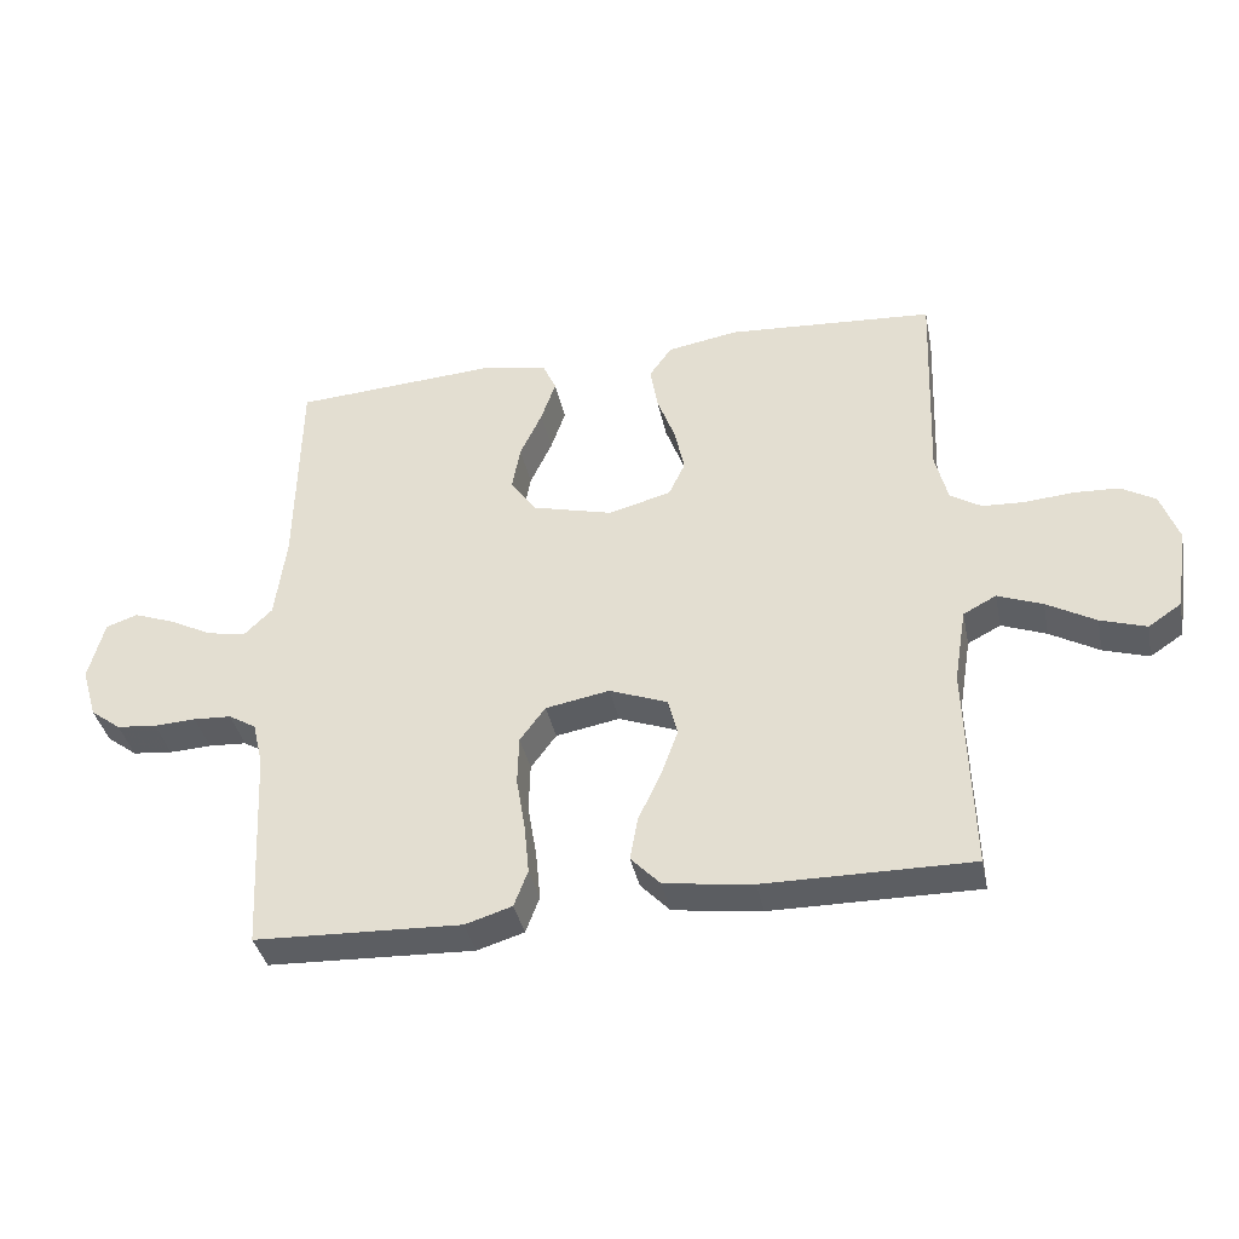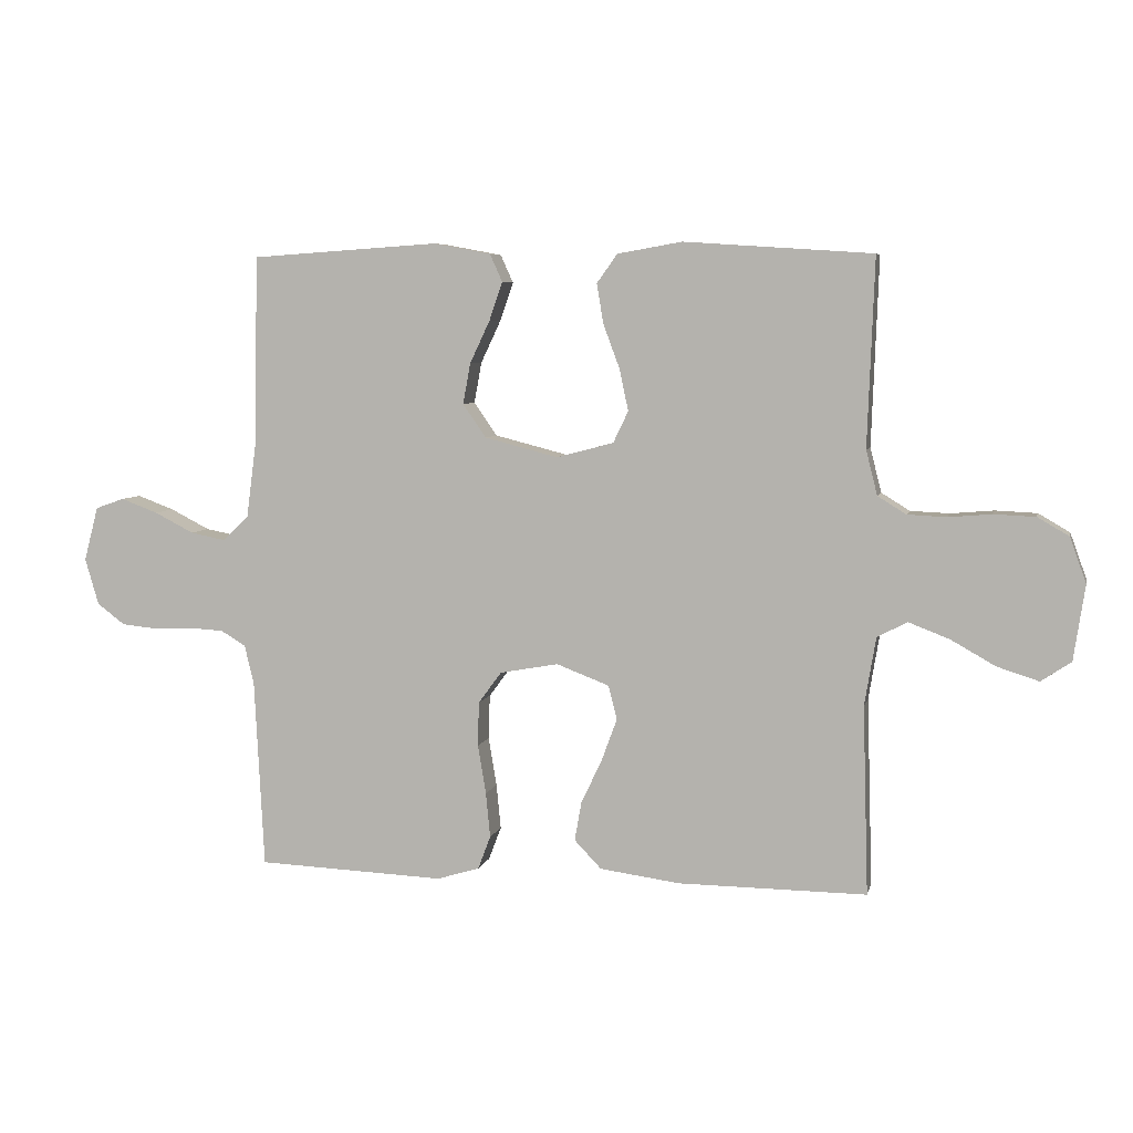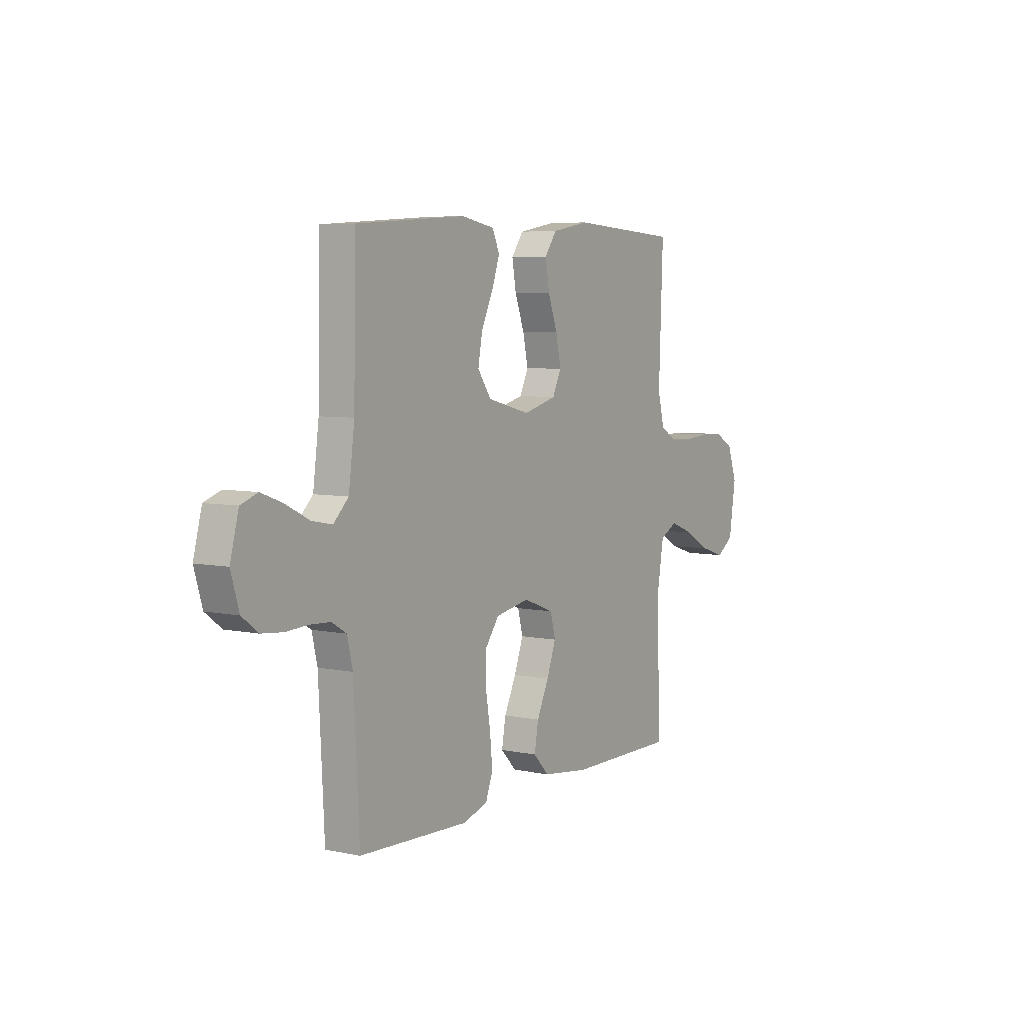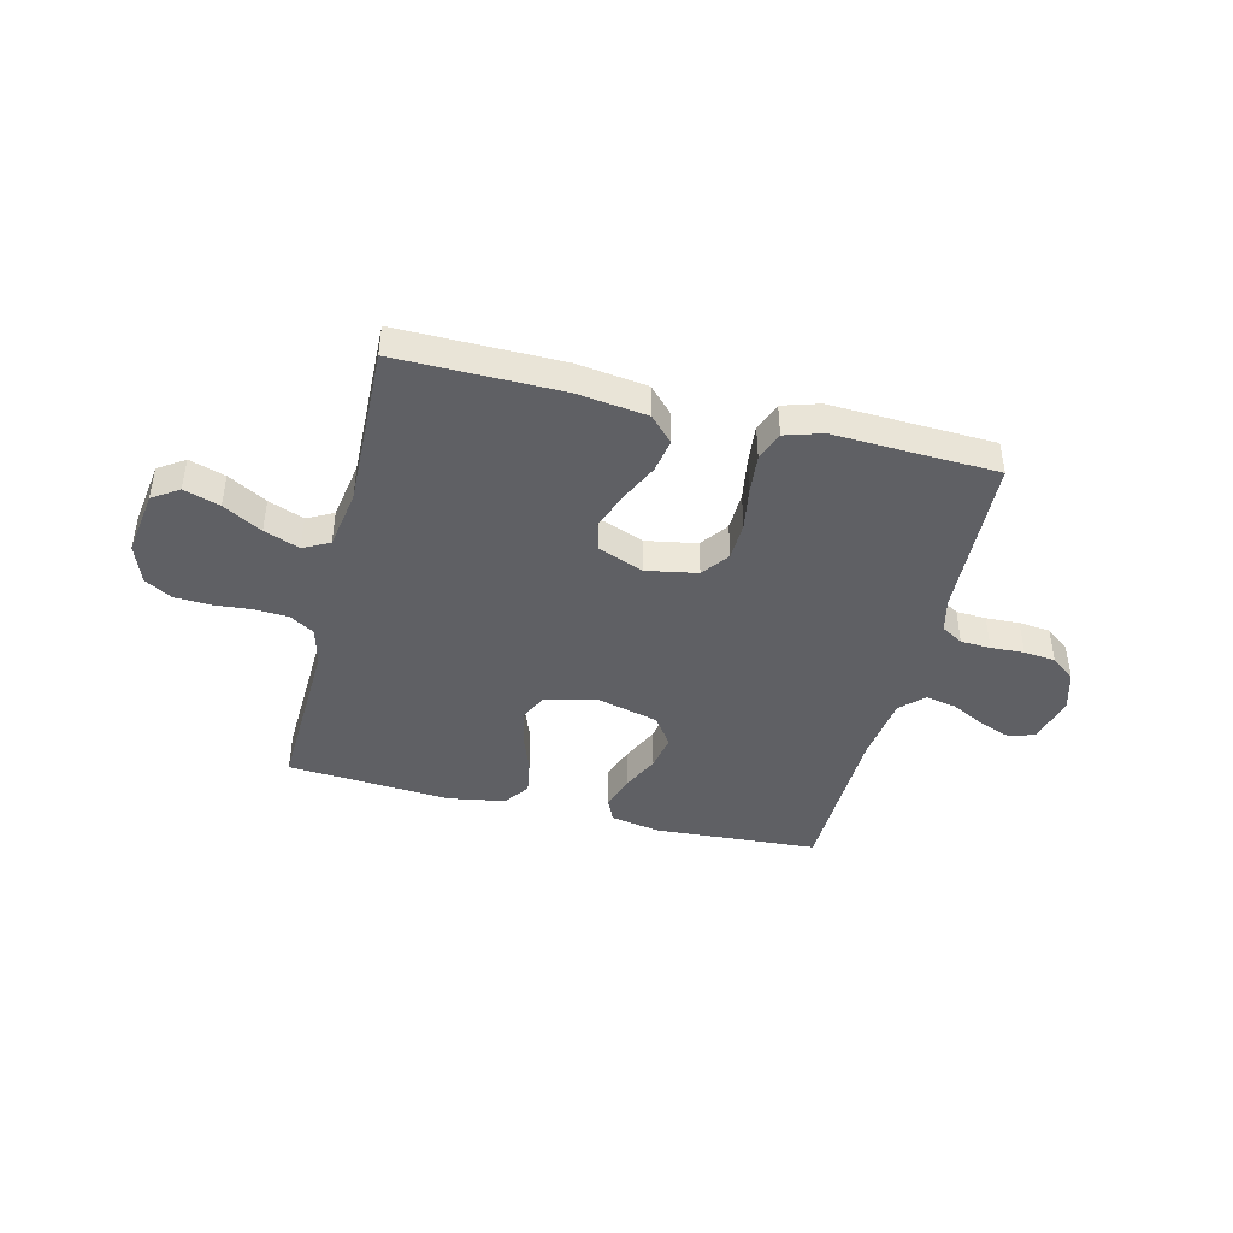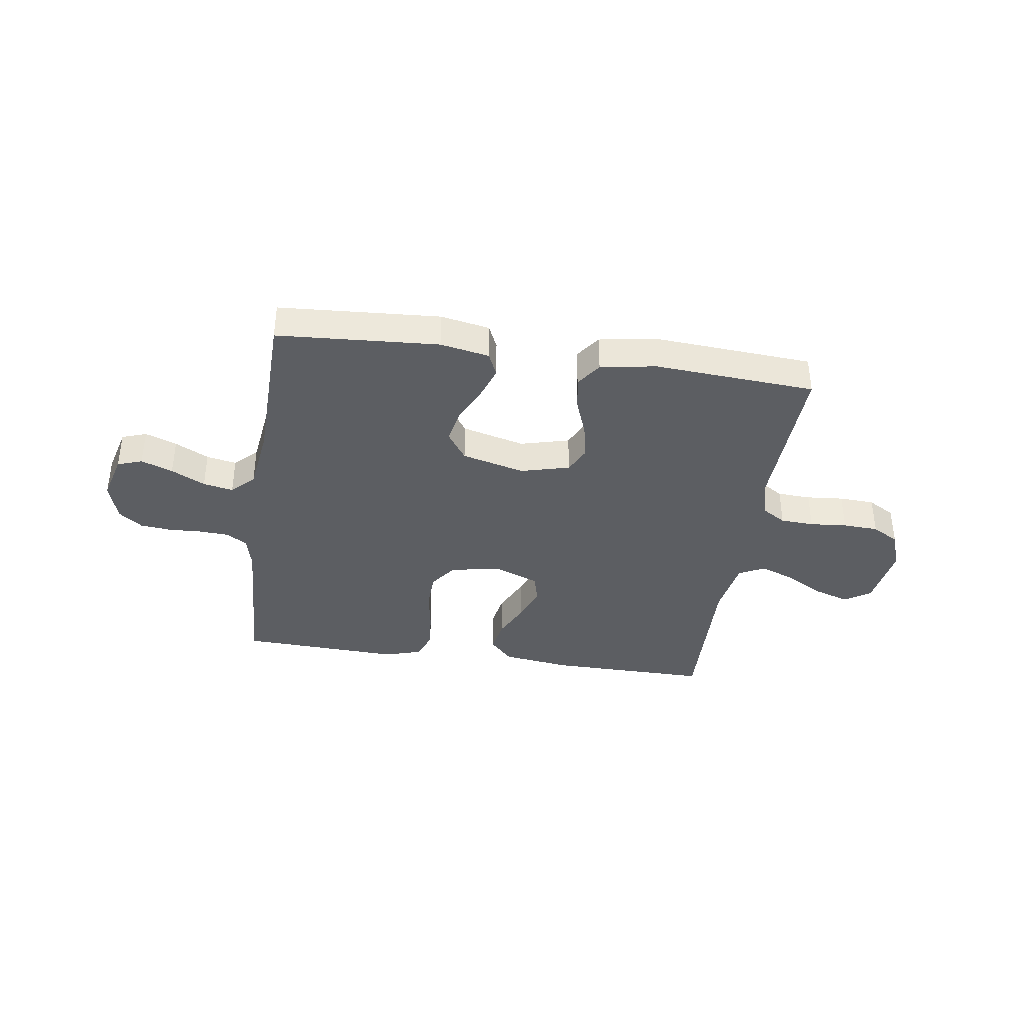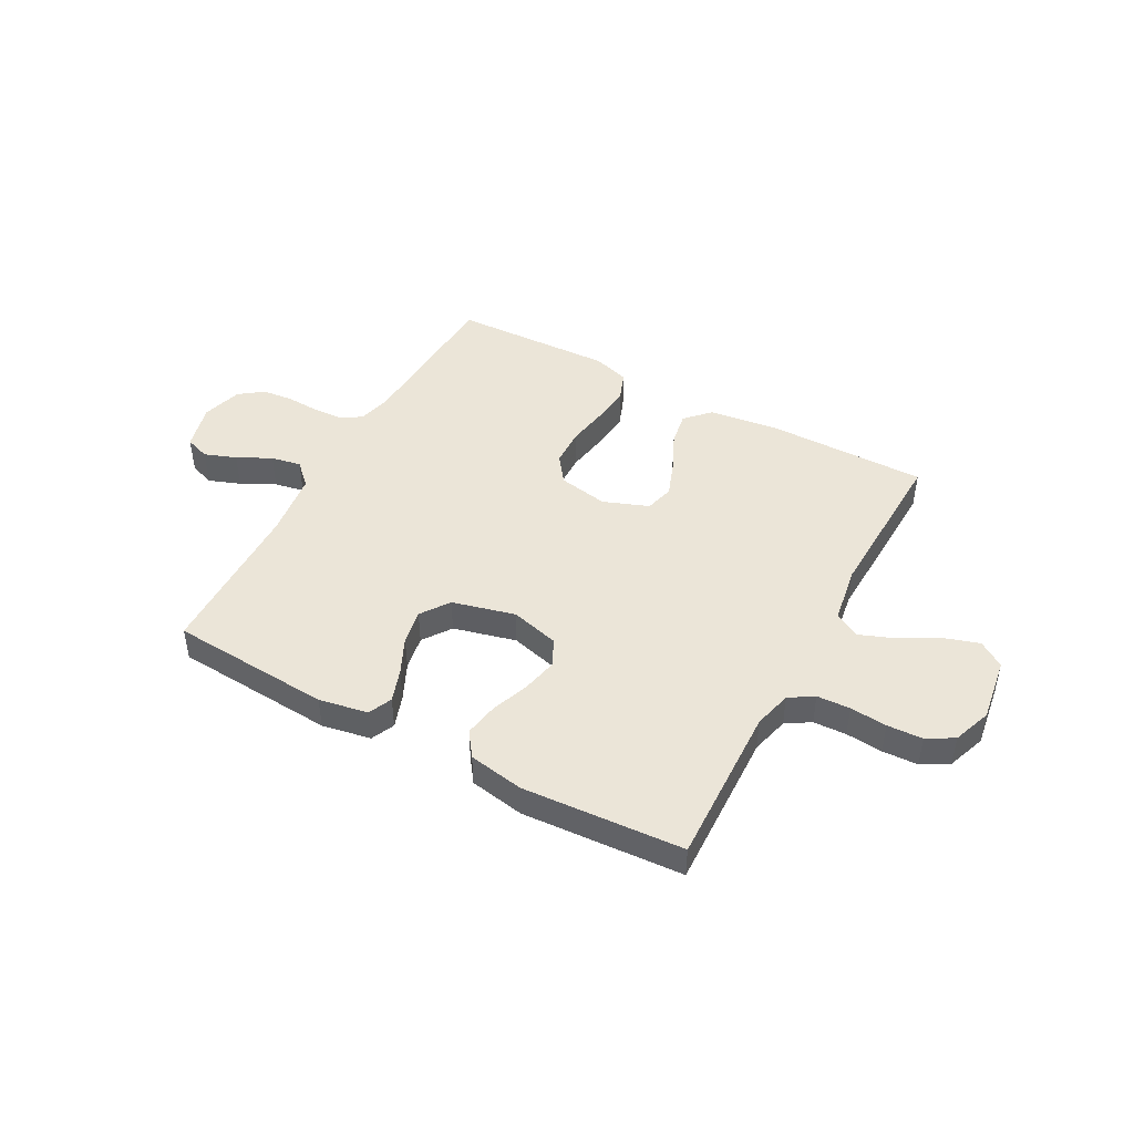
<metadata>
{"format":"obj","ext":"obj","renderer":"f3d","projection":"perspective","resolution":1024,"background":"white","views":[{"elev":-37.8,"azim":11.6,"up":"+Z"},{"elev":6.1,"azim":12.7,"up":"+Z"},{"elev":6.1,"azim":-57.6,"up":"+Z"},{"elev":-43.3,"azim":166.1,"up":"+Y"},{"elev":-37.8,"azim":-8.4,"up":"+Y"},{"elev":45.8,"azim":28.6,"up":"+Y"}]}
</metadata>
<code>
v 0.5 0.07 0.5
v 0.489 0.07 0.2
v 0.507 0.07 0.129
v 0.552 0.07 0.101
v 0.614 0.07 0.098
v 0.683 0.07 0.104
v 0.749 0.07 0.101
v 0.799 0.07 0.072
v 0.825 0.07 0
v 0.807 0.07 -0.12
v 0.759 0.07 -0.152
v 0.693 0.07 -0.131
v 0.622 0.07 -0.091
v 0.557 0.07 -0.066
v 0.509 0.07 -0.091
v 0.491 0.07 -0.2
v 0.5 0.07 -0.5
v 0.2 0.07 -0.498
v 0.072 0.07 -0.481
v 0.029 0.07 -0.436
v 0.04 0.07 -0.374
v 0.073 0.07 -0.304
v 0.098 0.07 -0.236
v 0.084 0.07 -0.182
v 0 0.07 -0.15
v -0.093 0.07 -0.167
v -0.13 0.07 -0.217
v -0.132 0.07 -0.288
v -0.119 0.07 -0.366
v -0.112 0.07 -0.438
v -0.132 0.07 -0.491
v -0.2 0.07 -0.512
v -0.5 0.07 -0.5
v -0.515 0.07 -0.2
v -0.53 0.07 -0.137
v -0.57 0.07 -0.113
v -0.625 0.07 -0.11
v -0.686 0.07 -0.113
v -0.744 0.07 -0.107
v -0.788 0.07 -0.074
v -0.81 0.07 0
v -0.787 0.07 0.087
v -0.741 0.07 0.103
v -0.682 0.07 0.081
v -0.619 0.07 0.049
v -0.563 0.07 0.038
v -0.522 0.07 0.078
v -0.506 0.07 0.2
v -0.5 0.07 0.5
v -0.2 0.07 0.52
v -0.109 0.07 0.503
v -0.089 0.07 0.459
v -0.11 0.07 0.398
v -0.142 0.07 0.33
v -0.154 0.07 0.265
v -0.117 0.07 0.212
v 0 0.07 0.182
v 0.091 0.07 0.206
v 0.115 0.07 0.256
v 0.101 0.07 0.322
v 0.075 0.07 0.392
v 0.064 0.07 0.456
v 0.097 0.07 0.502
v 0.2 0.07 0.52
v 0.5 0 0.5
v 0.489 0 0.2
v 0.507 0 0.129
v 0.552 0 0.101
v 0.614 0 0.098
v 0.683 0 0.104
v 0.749 0 0.101
v 0.799 0 0.072
v 0.825 0 0
v 0.807 0 -0.12
v 0.759 0 -0.152
v 0.693 0 -0.131
v 0.622 0 -0.091
v 0.557 0 -0.066
v 0.509 0 -0.091
v 0.491 0 -0.2
v 0.5 0 -0.5
v 0.2 0 -0.498
v 0.072 0 -0.481
v 0.029 0 -0.436
v 0.04 0 -0.374
v 0.073 0 -0.304
v 0.098 0 -0.236
v 0.084 0 -0.182
v 0 0 -0.15
v -0.093 0 -0.167
v -0.13 0 -0.217
v -0.132 0 -0.288
v -0.119 0 -0.366
v -0.112 0 -0.438
v -0.132 0 -0.491
v -0.2 0 -0.512
v -0.5 0 -0.5
v -0.515 0 -0.2
v -0.53 0 -0.137
v -0.57 0 -0.113
v -0.625 0 -0.11
v -0.686 0 -0.113
v -0.744 0 -0.107
v -0.788 0 -0.074
v -0.81 0 0
v -0.787 0 0.087
v -0.741 0 0.103
v -0.682 0 0.081
v -0.619 0 0.049
v -0.563 0 0.038
v -0.522 0 0.078
v -0.506 0 0.2
v -0.5 0 0.5
v -0.2 0 0.52
v -0.109 0 0.503
v -0.089 0 0.459
v -0.11 0 0.398
v -0.142 0 0.33
v -0.154 0 0.265
v -0.117 0 0.212
v 0 0 0.182
v 0.091 0 0.206
v 0.115 0 0.256
v 0.101 0 0.322
v 0.075 0 0.392
v 0.064 0 0.456
v 0.097 0 0.502
v 0.2 0 0.52
f 64 1 2
f 63 64 2
f 62 63 2
f 61 62 2
f 60 61 2
f 59 60 2 3
f 58 59 3 4
f 57 58 4
f 52 53 54
f 51 52 54
f 50 51 54
f 49 50 54
f 48 49 54
f 47 48 54 55
f 46 47 55 56
f 43 44 45
f 42 43 45
f 41 42 45
f 40 41 45
f 39 40 45
f 38 39 45
f 37 38 45
f 36 37 45 46
f 46 56 57
f 36 46 57
f 35 36 57
f 32 33 34
f 31 32 34
f 30 31 34
f 29 30 34
f 28 29 34
f 27 28 34 35
f 20 21 22
f 19 20 22
f 18 19 22
f 17 18 22
f 16 17 22
f 15 16 22 23
f 14 15 23 24
f 11 12 13
f 10 11 13
f 9 10 13
f 8 9 13
f 7 8 13
f 6 7 13
f 5 6 13
f 4 5 13 14
f 14 24 25
f 4 14 25
f 57 4 25
f 26 27 35 57
f 25 26 57
f 66 65 128
f 66 128 127
f 66 127 126
f 66 126 125
f 66 125 124
f 67 66 124 123
f 68 67 123 122
f 68 122 121
f 118 117 116
f 118 116 115
f 118 115 114
f 118 114 113
f 118 113 112
f 119 118 112 111
f 120 119 111 110
f 109 108 107
f 109 107 106
f 109 106 105
f 109 105 104
f 109 104 103
f 109 103 102
f 109 102 101
f 110 109 101 100
f 121 120 110
f 121 110 100
f 121 100 99
f 98 97 96
f 98 96 95
f 98 95 94
f 98 94 93
f 98 93 92
f 99 98 92 91
f 86 85 84
f 86 84 83
f 86 83 82
f 86 82 81
f 86 81 80
f 87 86 80 79
f 88 87 79 78
f 77 76 75
f 77 75 74
f 77 74 73
f 77 73 72
f 77 72 71
f 77 71 70
f 77 70 69
f 78 77 69 68
f 89 88 78
f 89 78 68
f 89 68 121
f 121 99 91 90
f 121 90 89
f 1 65 66 2
f 2 66 67 3
f 3 67 68 4
f 4 68 69 5
f 5 69 70 6
f 6 70 71 7
f 7 71 72 8
f 8 72 73 9
f 9 73 74 10
f 10 74 75 11
f 11 75 76 12
f 12 76 77 13
f 13 77 78 14
f 14 78 79 15
f 15 79 80 16
f 16 80 81 17
f 17 81 82 18
f 18 82 83 19
f 19 83 84 20
f 20 84 85 21
f 21 85 86 22
f 22 86 87 23
f 23 87 88 24
f 24 88 89 25
f 25 89 90 26
f 26 90 91 27
f 27 91 92 28
f 28 92 93 29
f 29 93 94 30
f 30 94 95 31
f 31 95 96 32
f 32 96 97 33
f 33 97 98 34
f 34 98 99 35
f 35 99 100 36
f 36 100 101 37
f 37 101 102 38
f 38 102 103 39
f 39 103 104 40
f 40 104 105 41
f 41 105 106 42
f 42 106 107 43
f 43 107 108 44
f 44 108 109 45
f 45 109 110 46
f 46 110 111 47
f 47 111 112 48
f 48 112 113 49
f 49 113 114 50
f 50 114 115 51
f 51 115 116 52
f 52 116 117 53
f 53 117 118 54
f 54 118 119 55
f 55 119 120 56
f 56 120 121 57
f 57 121 122 58
f 58 122 123 59
f 59 123 124 60
f 60 124 125 61
f 61 125 126 62
f 62 126 127 63
f 63 127 128 64
f 64 128 65 1

</code>
